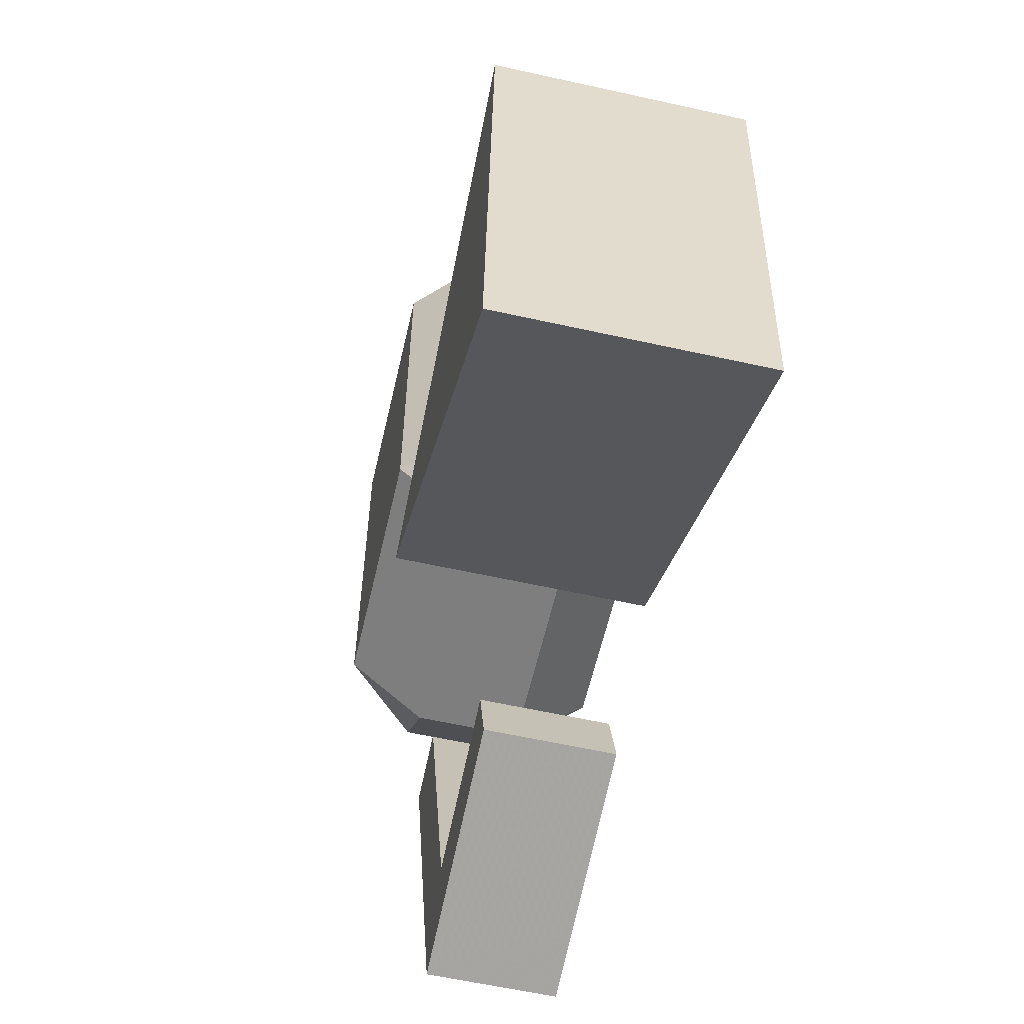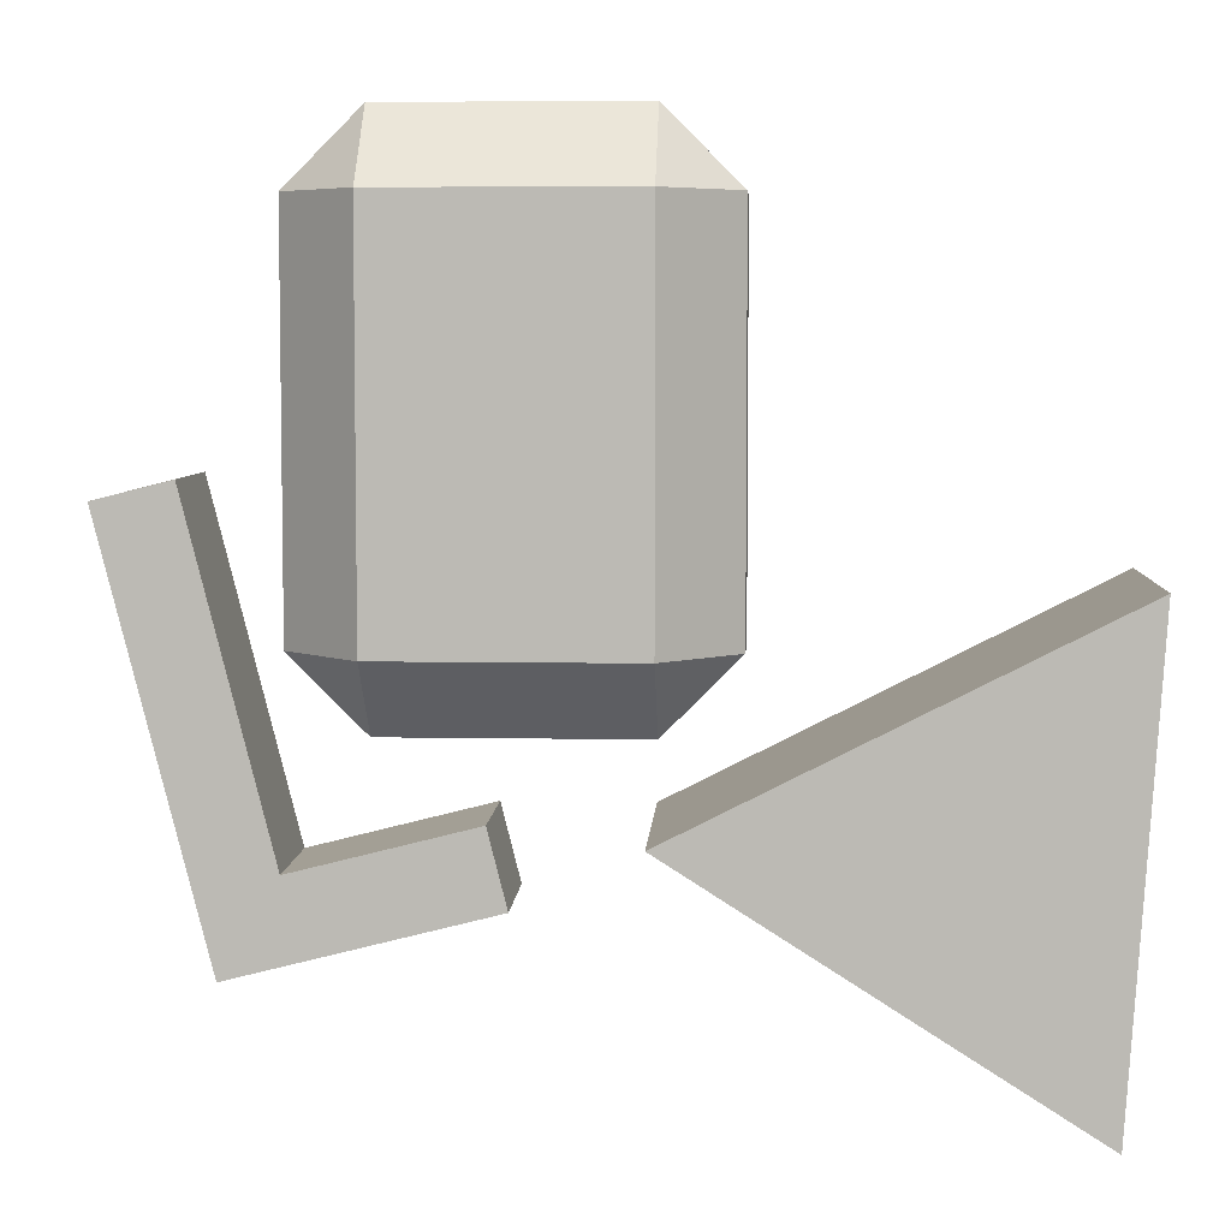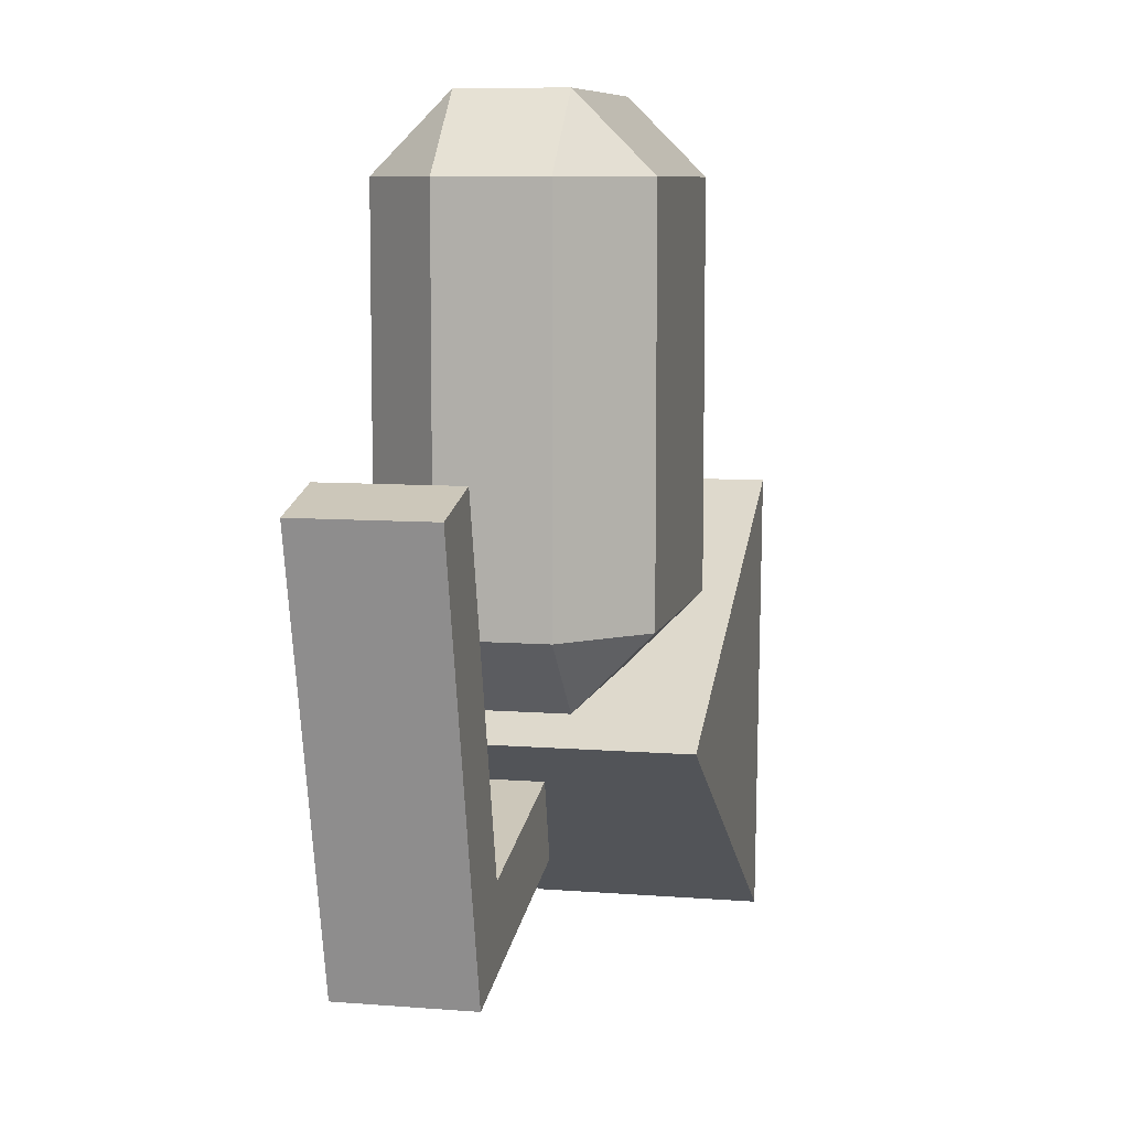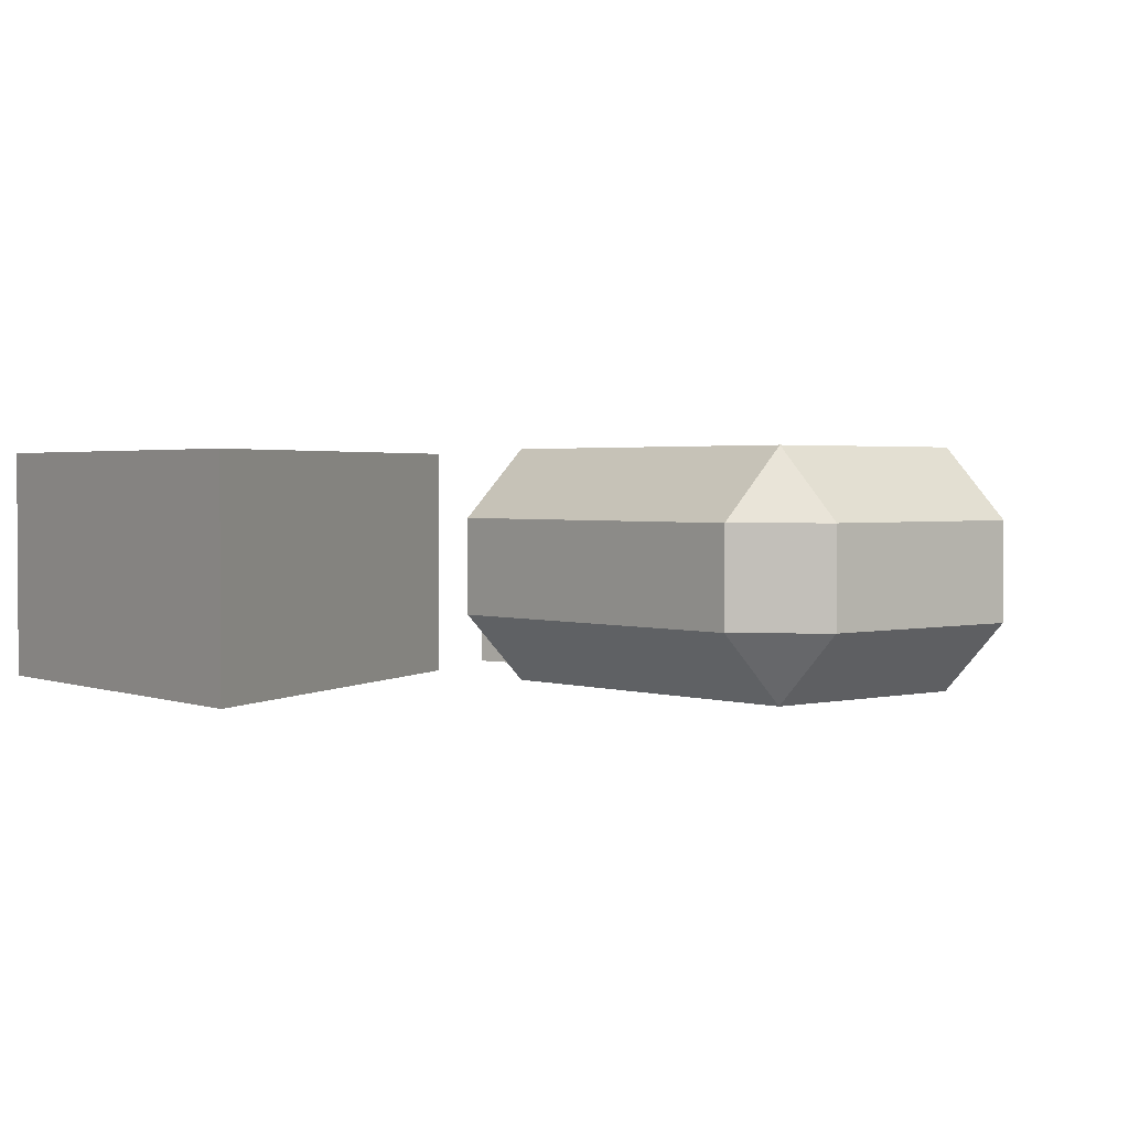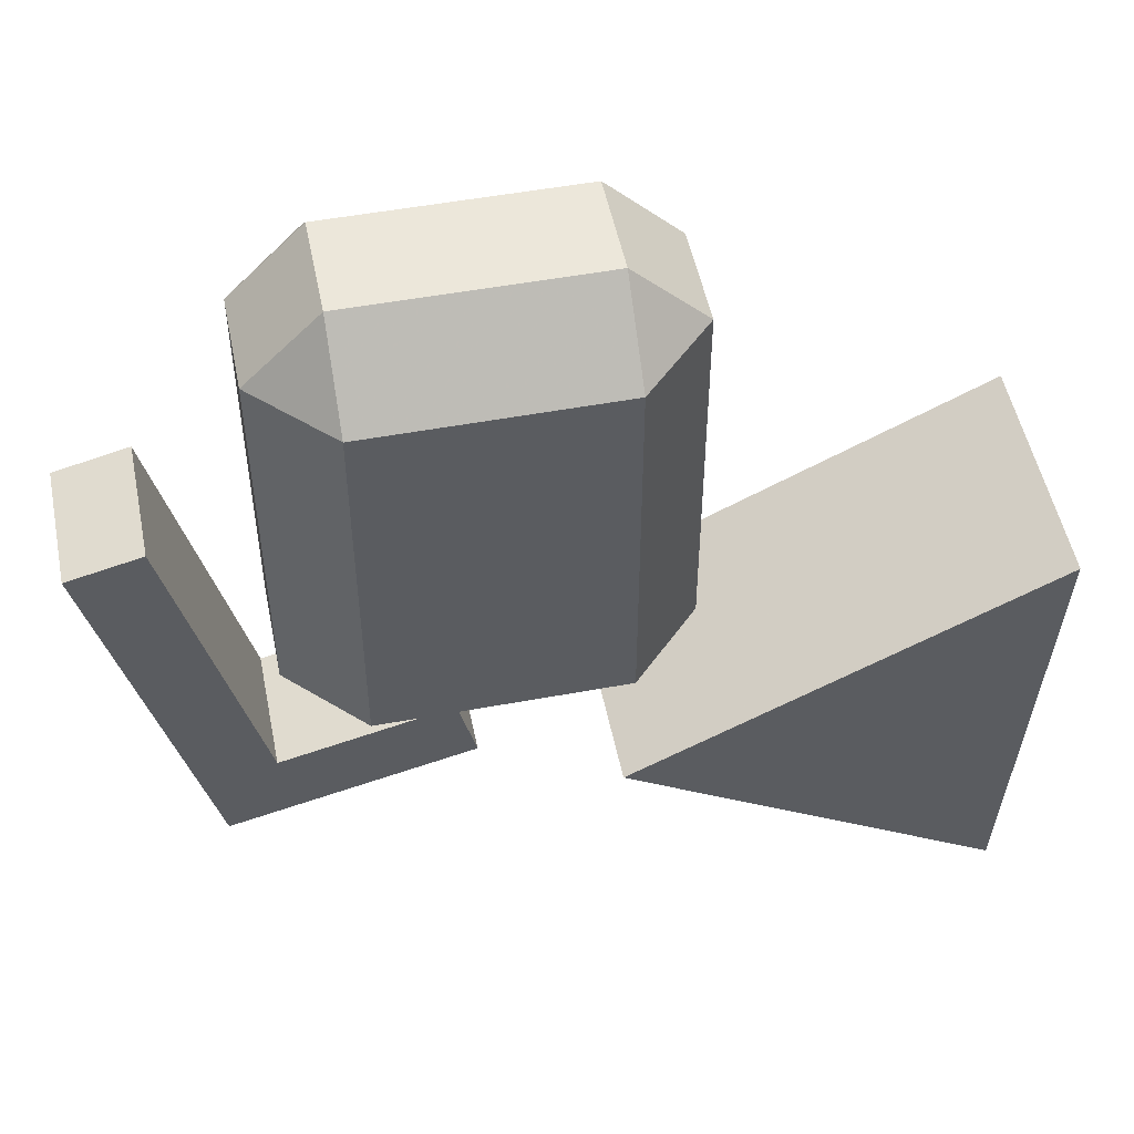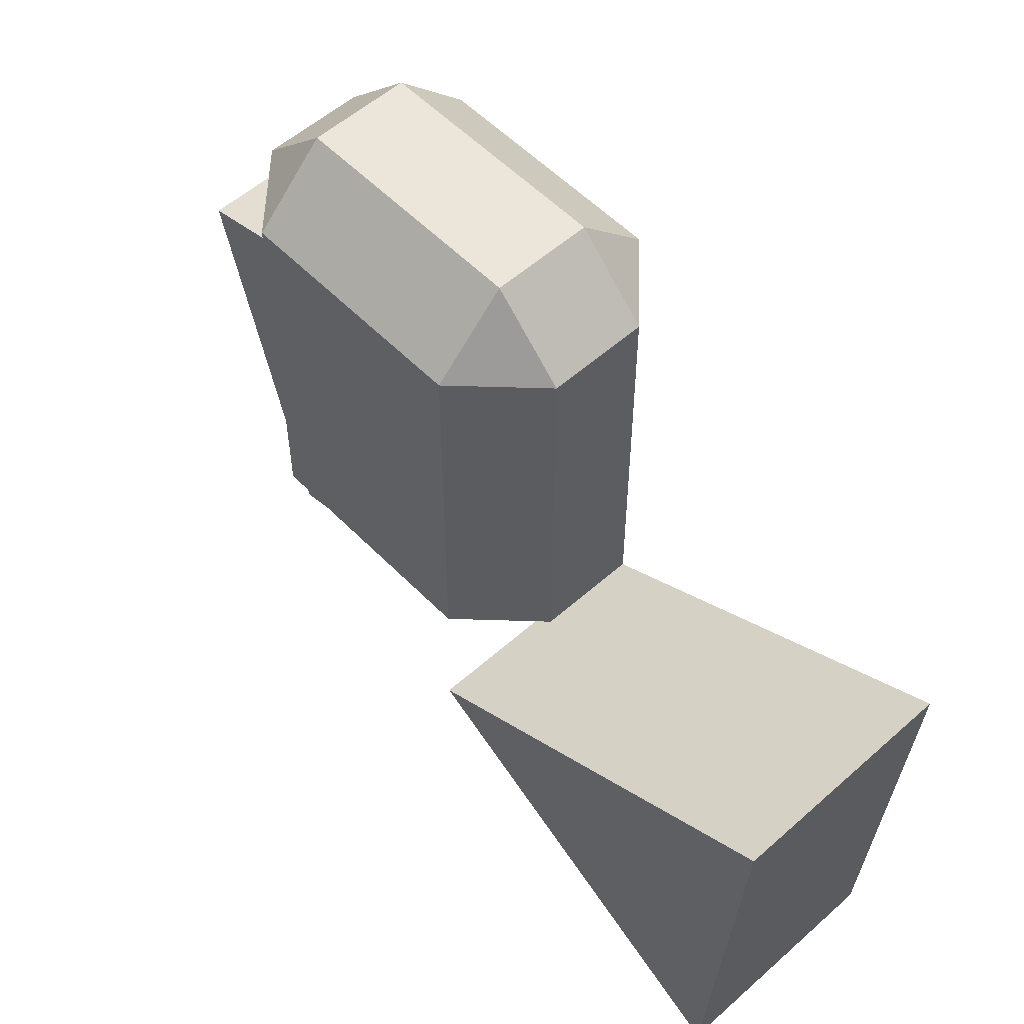
<metadata>
{"format":"obj","ext":"obj","renderer":"f3d","projection":"perspective","resolution":1024,"background":"white","views":[{"elev":-59.4,"azim":-102.9,"up":"+Z"},{"elev":5.8,"azim":-176.8,"up":"+Z"},{"elev":8.2,"azim":102.5,"up":"+Z"},{"elev":2.1,"azim":-40.7,"up":"+Y"},{"elev":51.2,"azim":168.6,"up":"+Z"},{"elev":55.2,"azim":-133.1,"up":"+Z"}]}
</metadata>
<code>
v  -31.92 108 8.093
v  -31.92 108 175
v  73.81 108 175
v  73.81 108 8.093
v  -31.92 76.18 -23.69
v  -63.7 76.18 8.093
v  -63.7 76.18 175
v  -31.92 76.18 206.8
v  73.81 76.18 206.8
v  105.6 76.18 175
v  105.6 76.18 8.093
v  73.81 76.18 -23.69
v  -31.92 31.78 -23.69
v  -63.7 31.78 8.093
v  -63.7 31.78 175
v  -31.92 31.78 206.8
v  73.81 31.78 206.8
v  105.6 31.78 175
v  105.6 31.78 8.093
v  73.81 31.78 -23.69
v  -31.92 0.005 8.093
v  -31.92 0.005 175
v  73.81 0.005 175
v  73.81 0.005 8.093
g ChamferBox01
f 1 2 3
f 1 3 4
f 1 5 6
f 1 6 7
f 1 7 2
f 2 7 8
f 2 8 9
f 2 9 3
f 3 9 10
f 3 10 11
f 3 11 4
f 4 11 12
f 4 12 5
f 4 5 1
f 5 13 14
f 5 14 6
f 6 14 15
f 6 15 7
f 7 15 16
f 7 16 8
f 8 16 17
f 8 17 9
f 9 17 18
f 9 18 10
f 10 18 19
f 10 19 11
f 11 19 20
f 11 20 12
f 12 20 13
f 12 13 5
f 13 21 14
f 14 21 22
f 14 22 15
f 15 22 16
f 16 22 23
f 16 23 17
f 17 23 18
f 18 23 24
f 18 24 19
f 19 24 20
f 20 24 21
f 20 21 13
f 24 23 22
f 24 22 21
v  149.1 56.8 69.84
v  182.2 56.8 61.47
v  136.2 56.8 -120.8
v  111.4 56.8 -79.28
v  25.07 56.8 -92.7
v  33.44 56.8 -59.58
v  182.2 0 61.47
v  136.2 0 -120.8
v  25.07 0 -92.7
v  33.44 0 -59.58
v  111.4 0 -79.28
v  149.1 0 69.84
g L_Ext01
f 25 26 27
f 25 27 28
f 28 27 29
f 28 29 30
f 26 31 32
f 26 32 27
f 27 32 33
f 27 33 29
f 29 33 34
f 29 34 30
f 30 34 35
f 30 35 28
f 28 35 36
f 28 36 25
f 25 36 31
f 25 31 26
f 31 36 35
f 31 35 32
f 32 35 34
f 32 34 33
v  -146.6 106.3 -64.52
v  -212.4 106.3 33.72
v  -28.49 106.3 -59.58
v  -199 106.3 -167.7
v  -212.4 0 33.72
v  -28.49 0 -59.58
v  -199 0 -167.7
v  -146.6 0 -64.52
g Prism01
f 37 38 39
f 37 39 40
f 37 40 38
f 38 41 42
f 38 42 39
f 39 42 43
f 39 43 40
f 40 43 41
f 40 41 38
f 41 44 42
f 42 44 43
f 43 44 41

</code>
